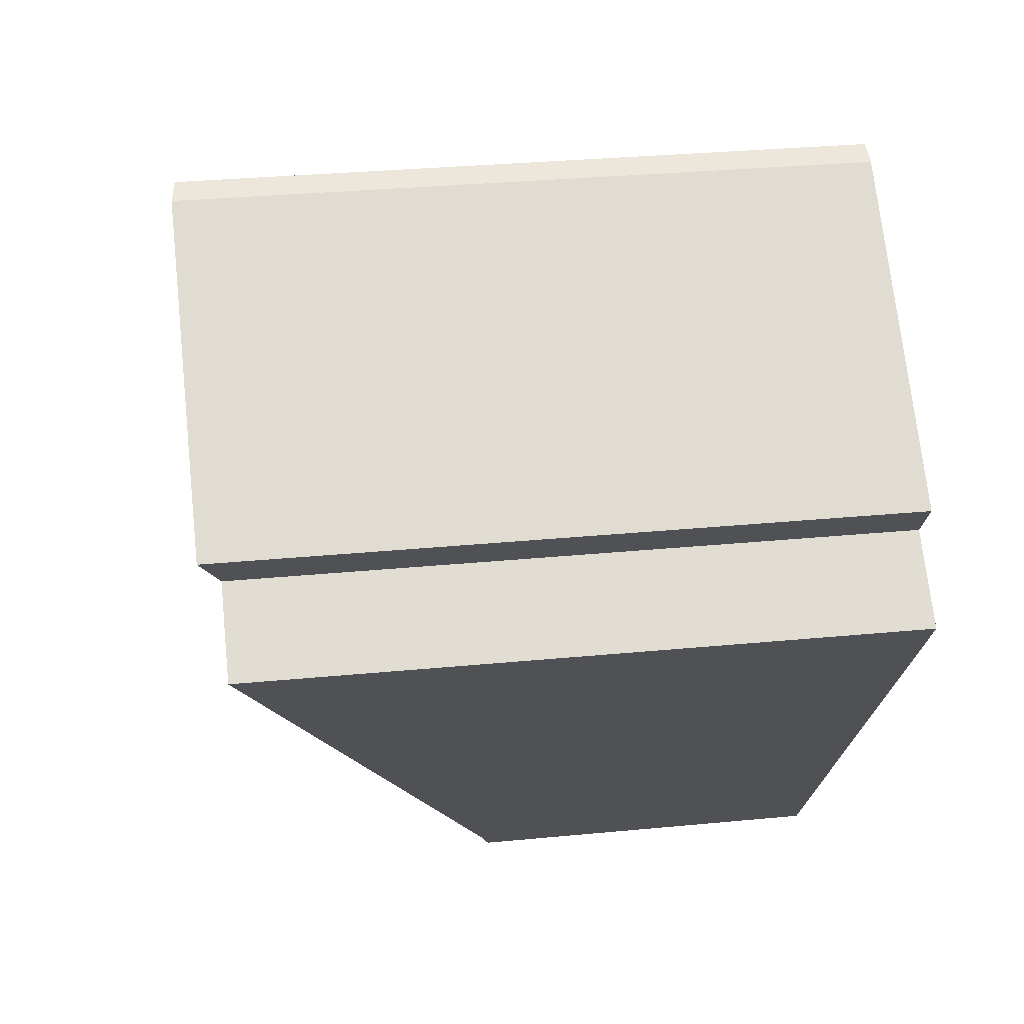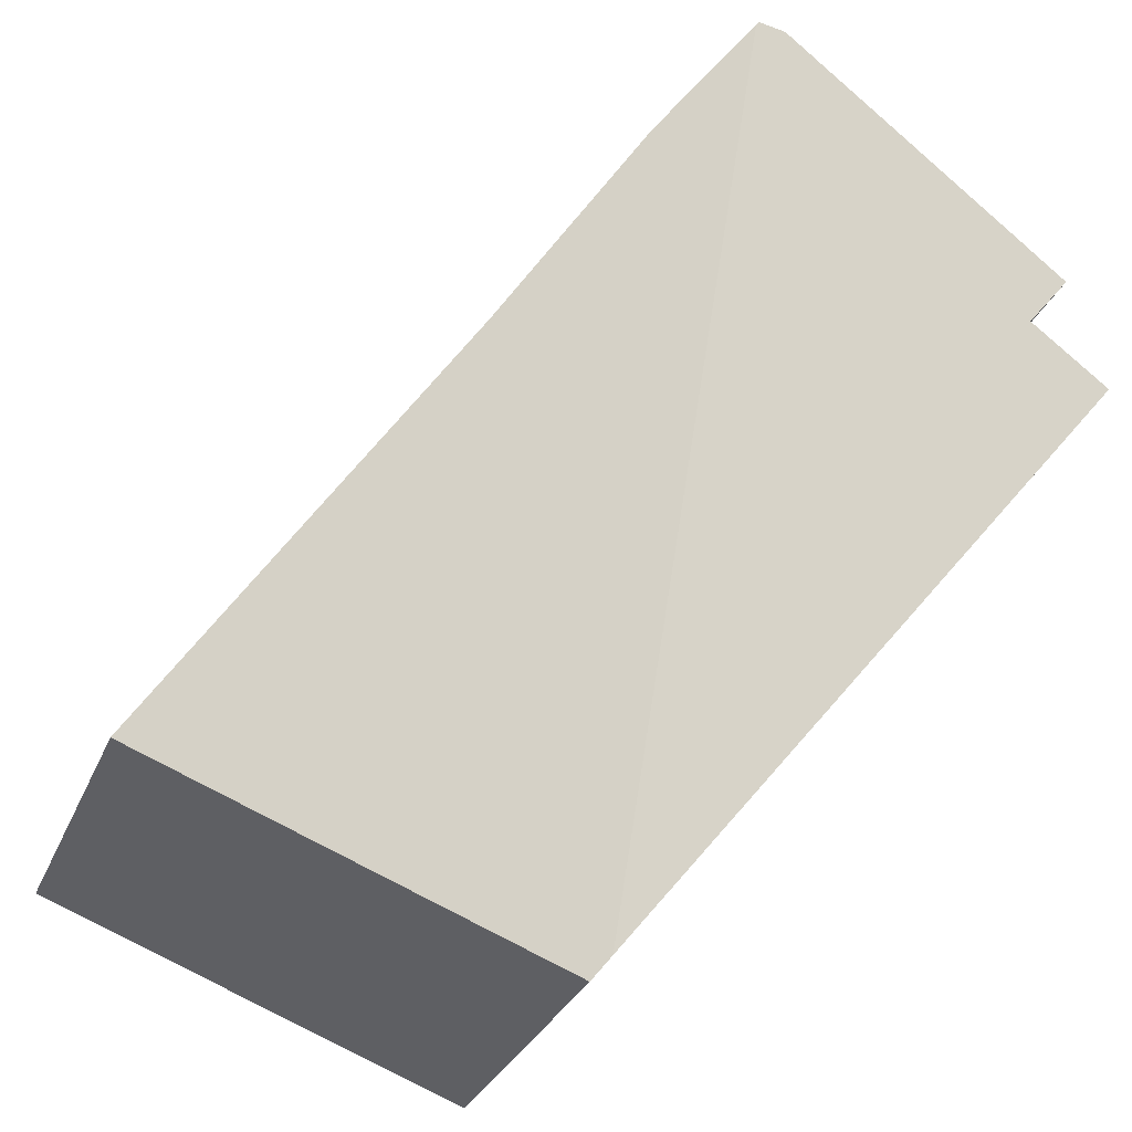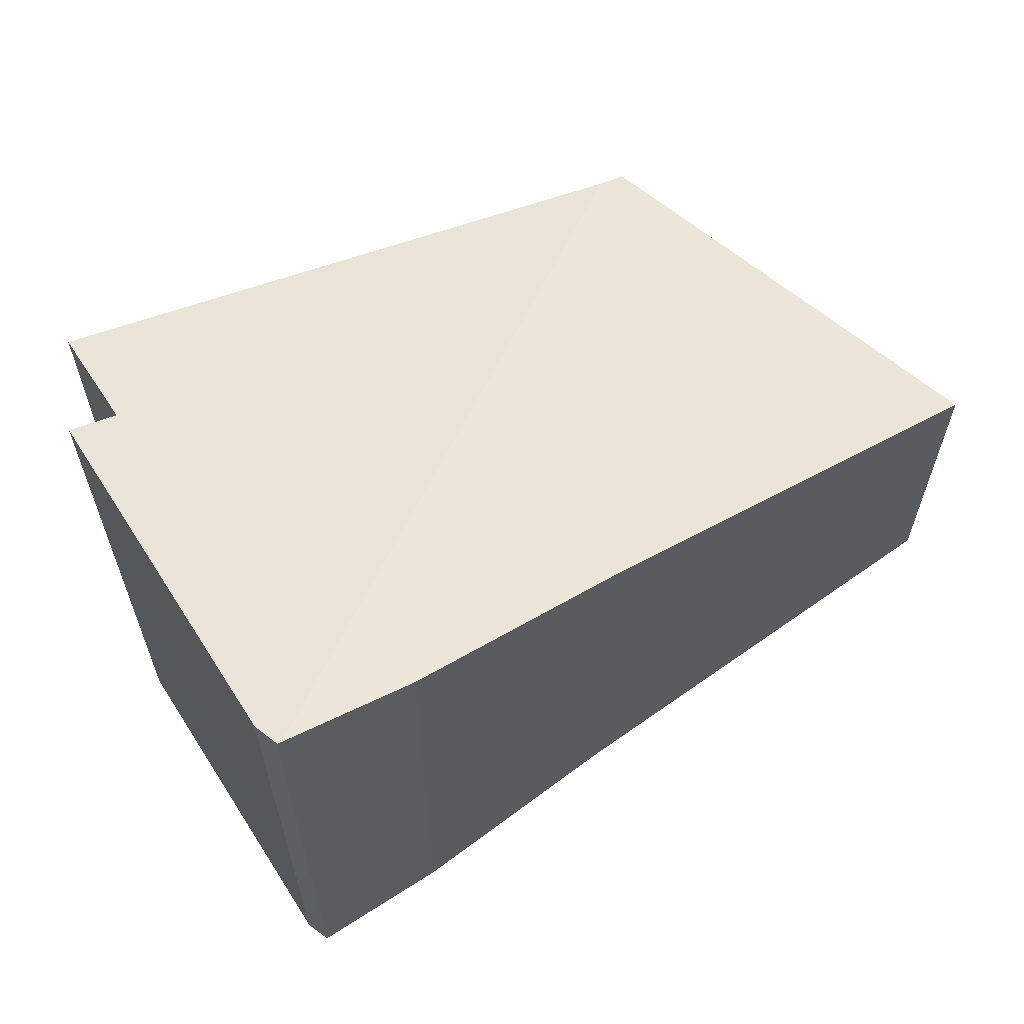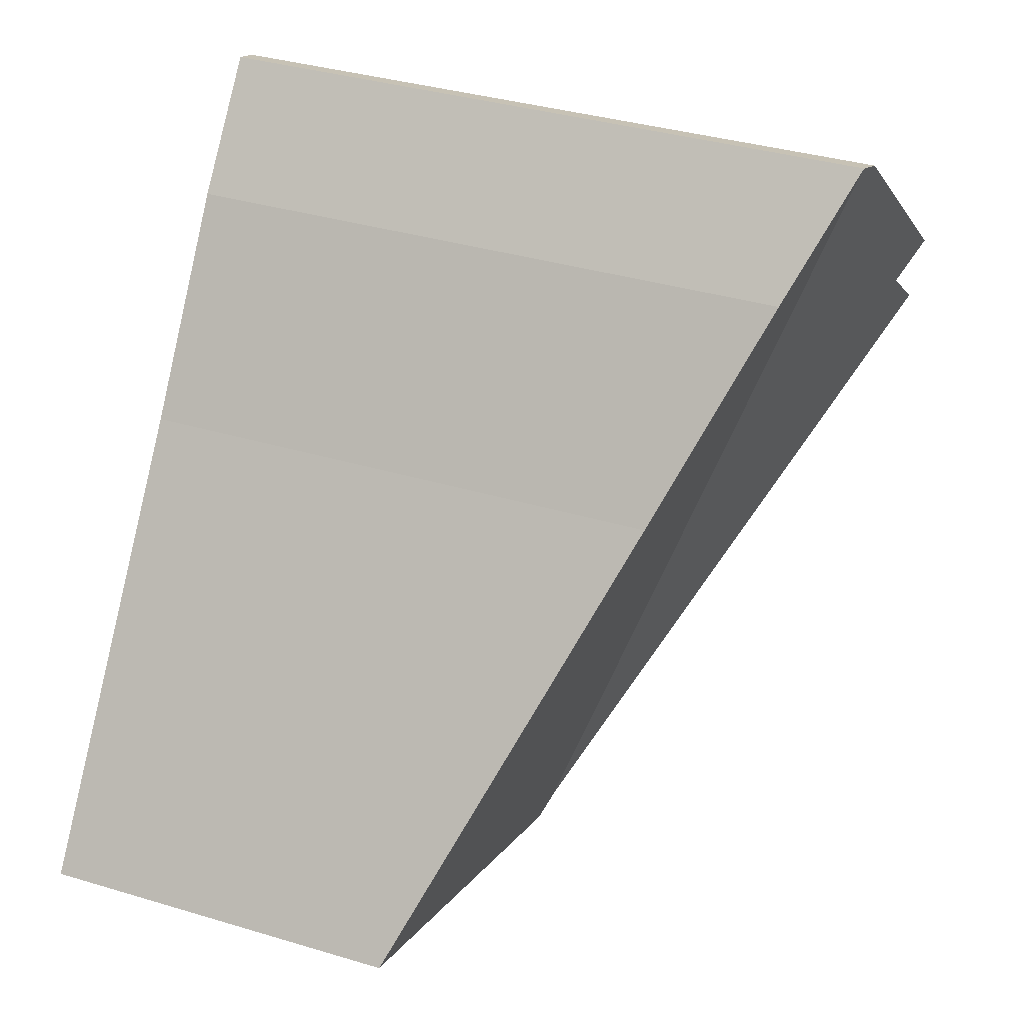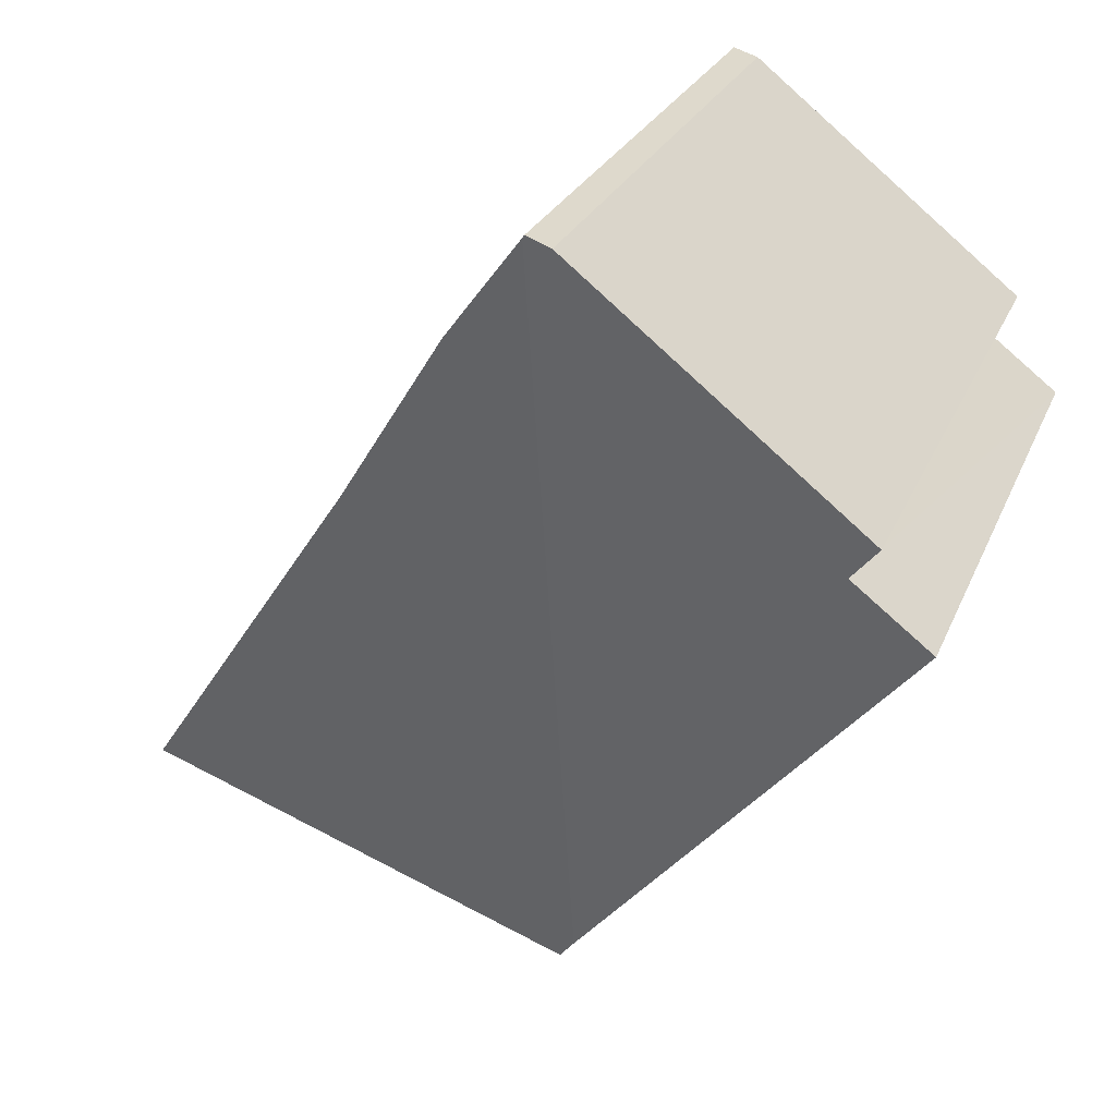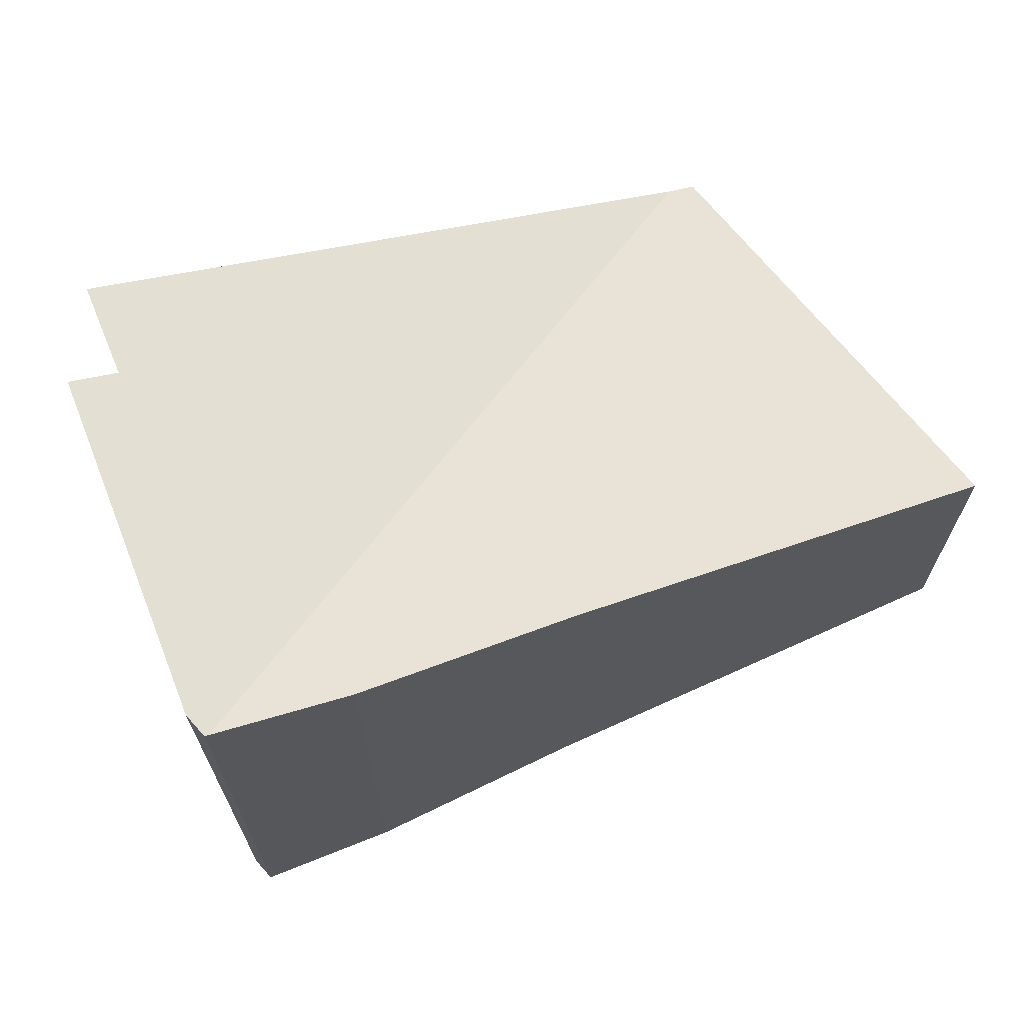
<metadata>
{"format":"obj","ext":"obj","renderer":"f3d","projection":"perspective","resolution":1024,"background":"white","views":[{"elev":31.1,"azim":-97.9,"up":"+Z"},{"elev":-29.7,"azim":160.5,"up":"+Z"},{"elev":64.9,"azim":18.6,"up":"+Y"},{"elev":35.2,"azim":111.9,"up":"+Z"},{"elev":24.1,"azim":-162.0,"up":"+Z"},{"elev":70.3,"azim":29.8,"up":"+Y"}]}
</metadata>
<code>
v  5.917 8.251 2.93
v  5.357 5.023 -6.926
v  4.735 8.9 4.419
v  7.713 7.14 0.291
v  11.52 4.886 -4.995
v  5.602 4.886 -7.242
v  0.376 8.448 -0.487
v  1.027 8.699 0.806
v  0 8.707 5.331e-16
v  0.016 8.707 0.013
v  0.619 8.977 1.324
v  4.366 8.977 4.355
v  4.7 8.924 4.463
v  5.602 4.434e-16 -7.242
v  5.357 4.241e-16 -6.926
v  0.376 2.982e-17 -0.487
v  0 0 0
v  0.619 -8.107e-17 1.324
v  1.027 -4.935e-17 0.806
v  11.52 3.059e-16 -4.995
v  0.016 -7.96e-19 0.013
v  4.366 -2.667e-16 4.355
v  4.7 -2.733e-16 4.463
v  5.917 -1.794e-16 2.93
v  4.735 -2.706e-16 4.419
v  7.713 -1.782e-17 0.291
g defaultobject
f 1 2 3
f 2 1 4
f 2 4 5
f 2 5 6
f 7 3 2
f 3 7 8
f 8 7 9
f 8 9 10
f 3 8 11
f 3 11 12
f 3 12 13
f 14 2 6
f 2 14 7
f 7 14 15
f 7 15 16
f 7 16 9
f 9 16 17
f 8 18 11
f 18 8 19
f 20 6 5
f 6 20 14
f 17 10 9
f 10 17 8
f 8 17 19
f 19 17 21
f 18 12 11
f 12 18 22
f 22 13 12
f 13 22 23
f 23 3 13
f 3 23 1
f 1 23 24
f 24 23 25
f 24 4 1
f 4 24 26
f 26 5 4
f 5 26 20
f 22 25 23
f 25 22 24
f 24 22 26
f 26 22 18
f 26 18 20
f 20 18 19
f 20 19 14
f 14 19 21
f 14 21 17
f 14 17 16
f 14 16 15

</code>
